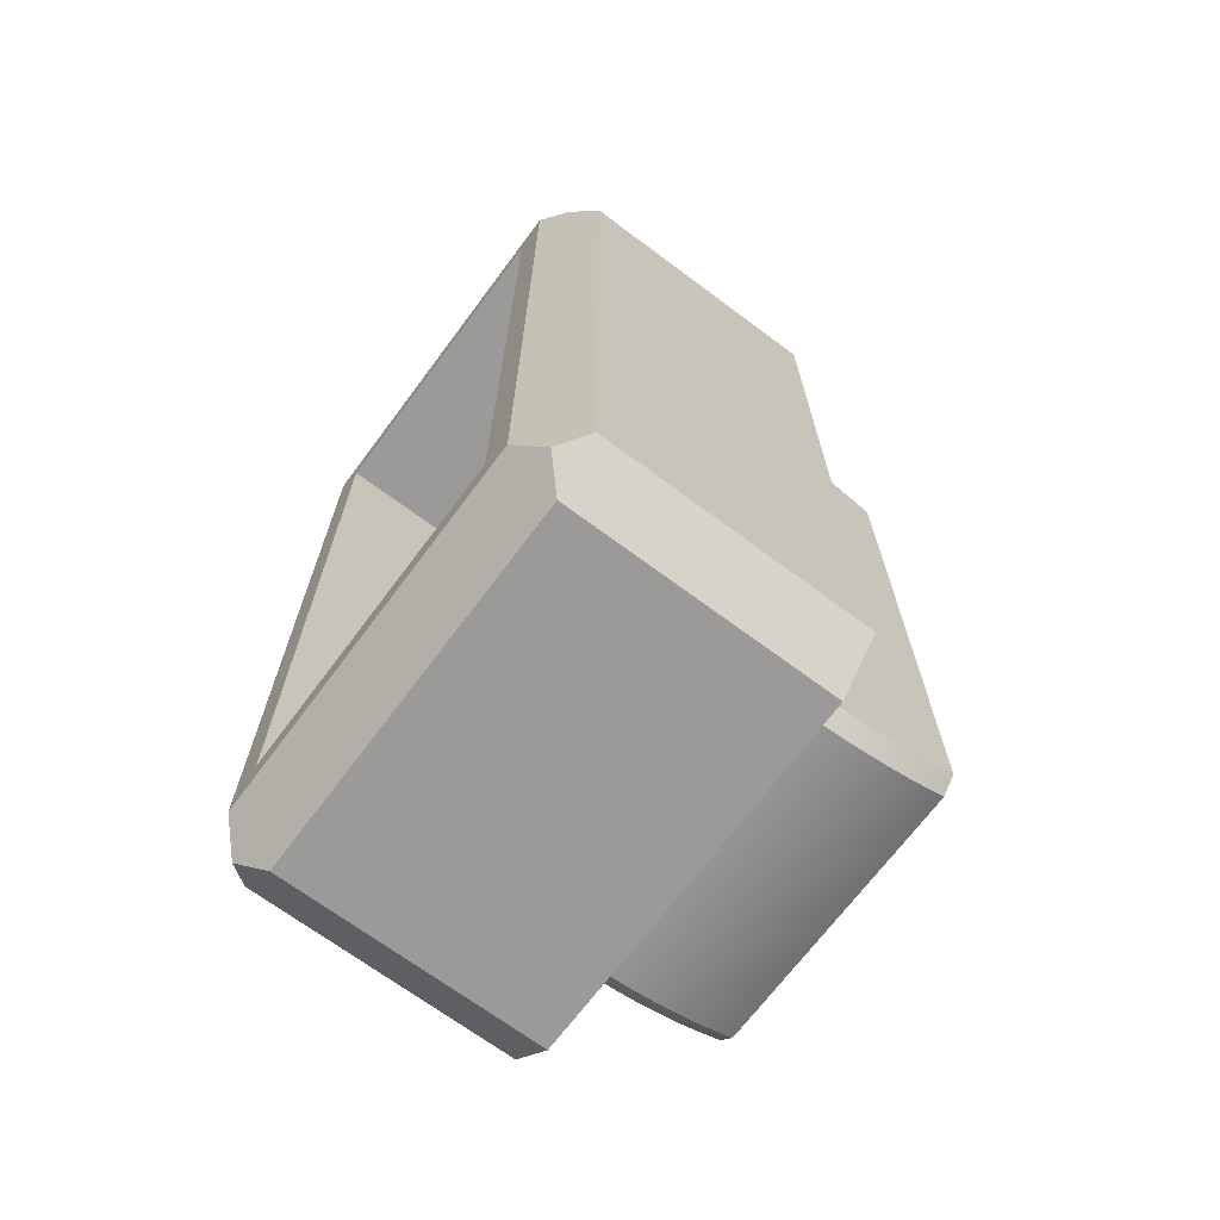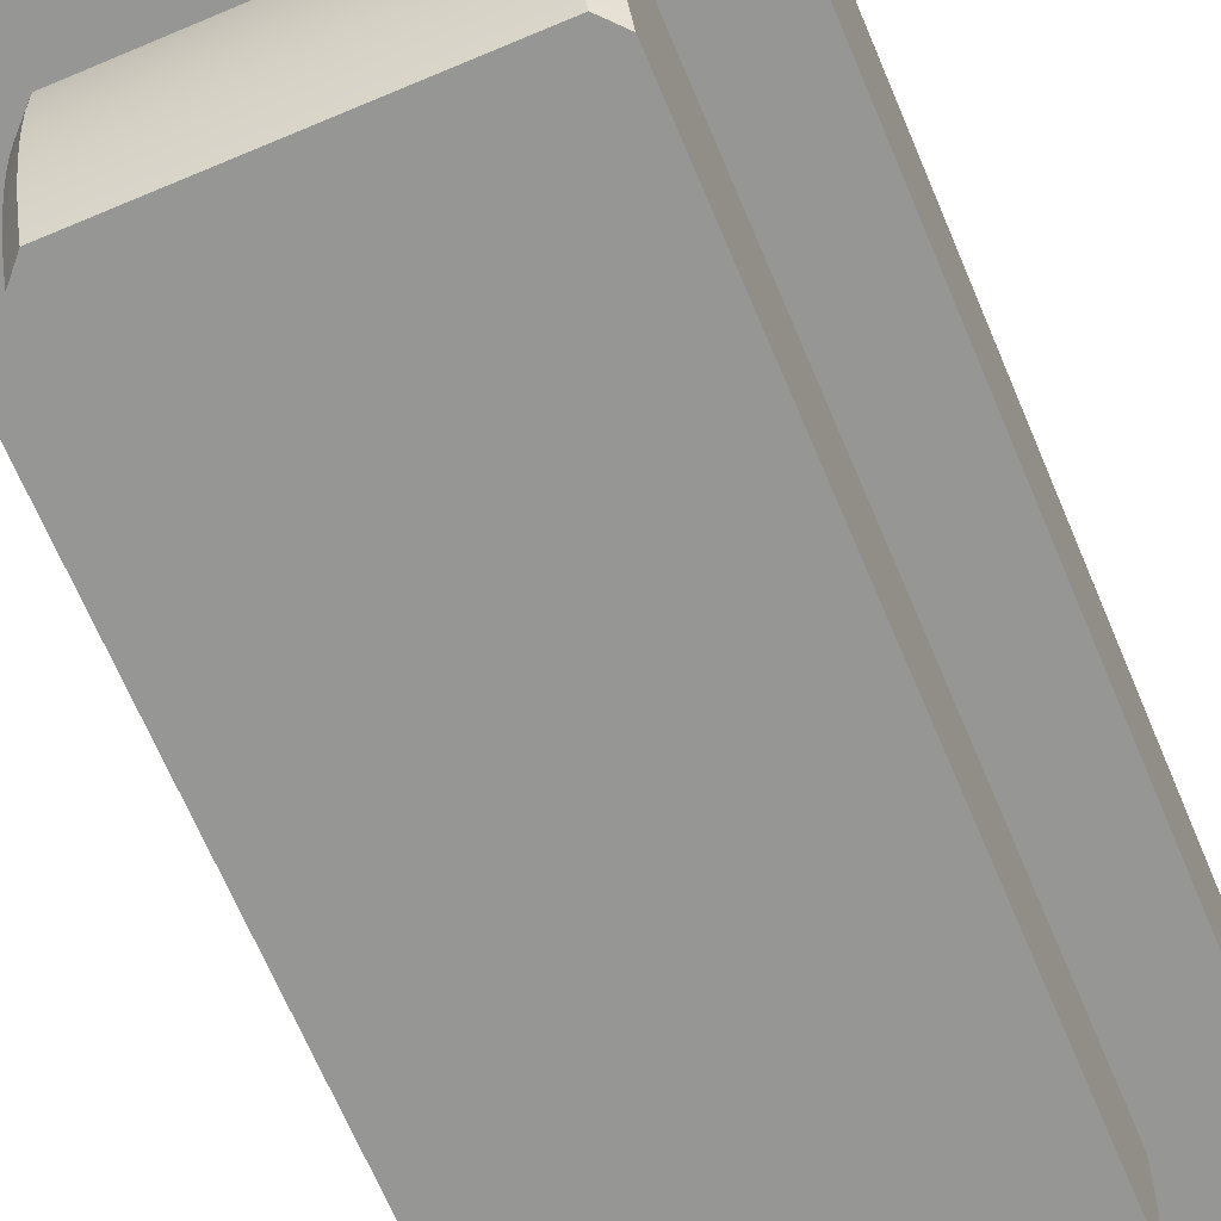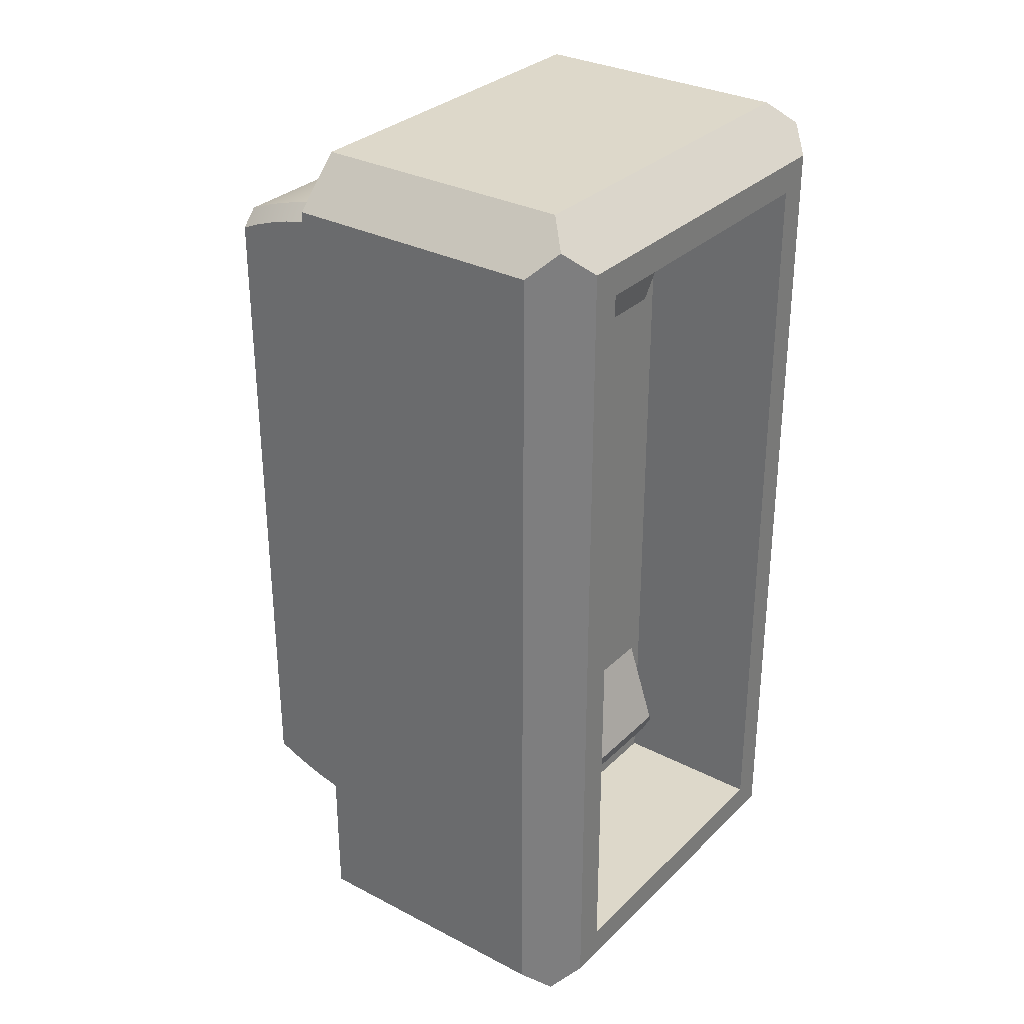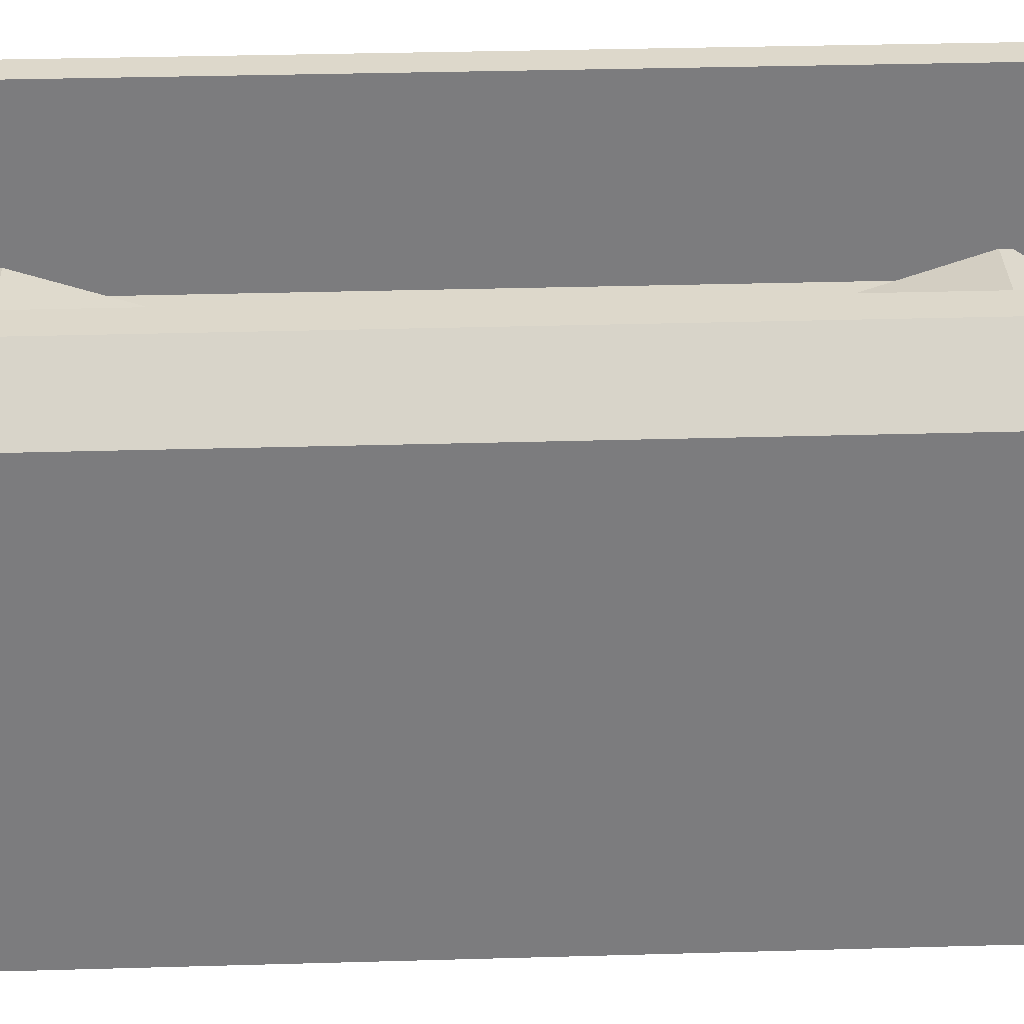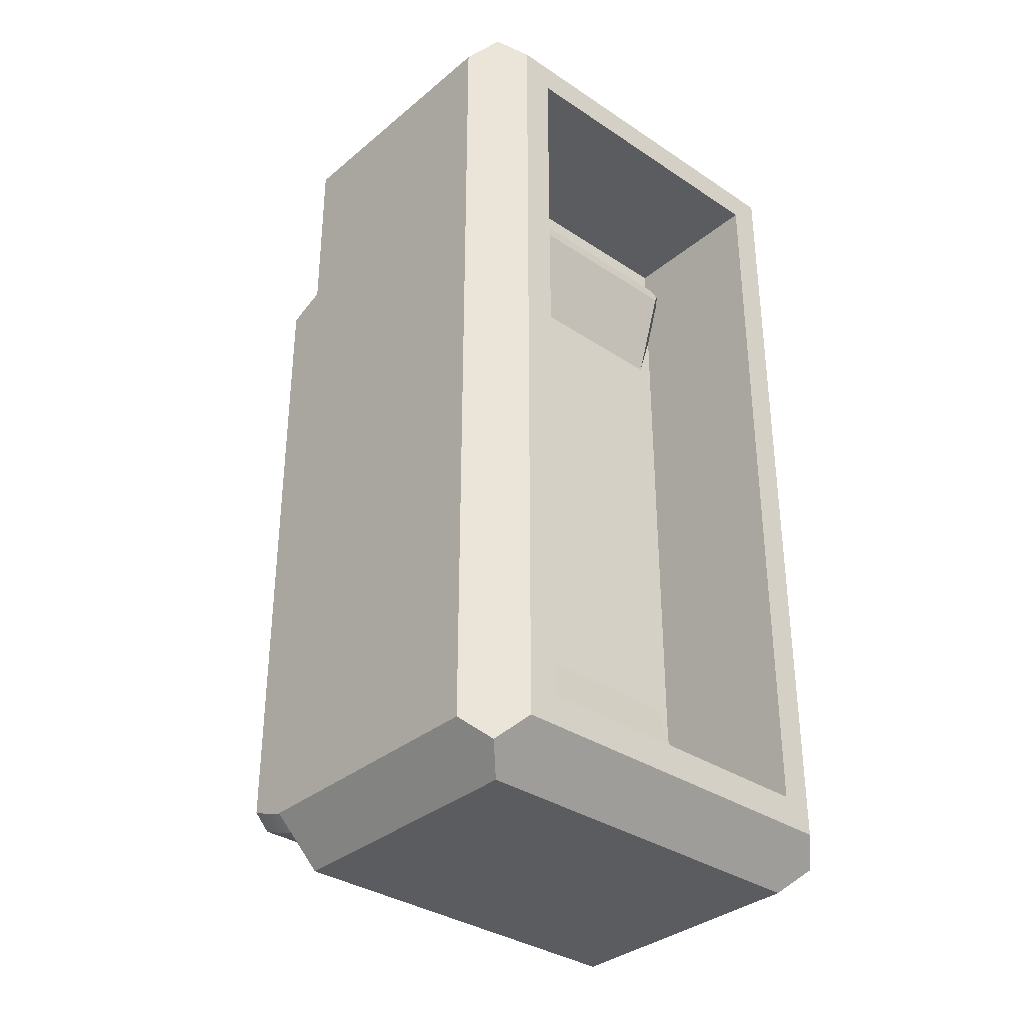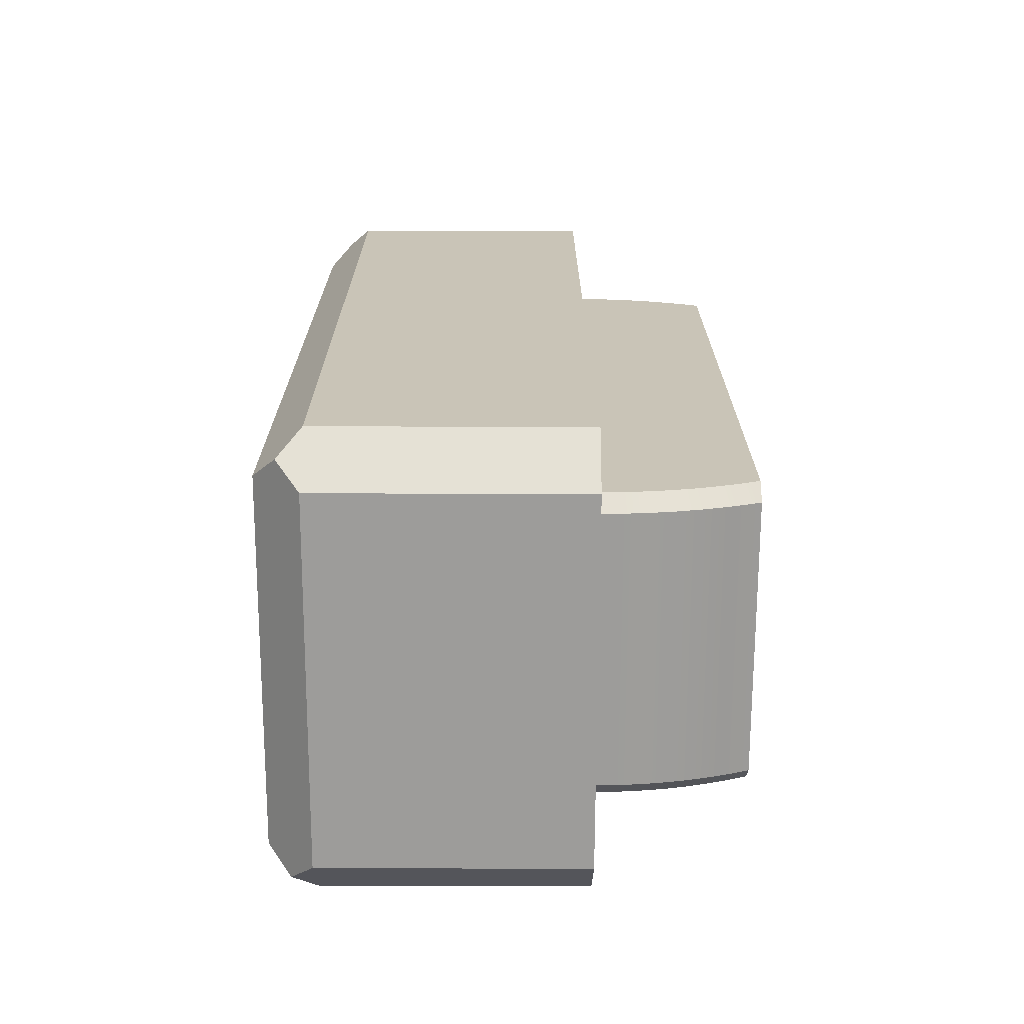
<metadata>
{"format":"obj","ext":"obj","renderer":"f3d","projection":"perspective","resolution":1024,"background":"white","views":[{"elev":-69.3,"azim":-126.7,"up":"+Z"},{"elev":-67.7,"azim":22.9,"up":"+Y"},{"elev":31.0,"azim":126.6,"up":"+Z"},{"elev":31.3,"azim":-92.4,"up":"+Y"},{"elev":-34.3,"azim":138.1,"up":"+Z"},{"elev":-70.0,"azim":-90.2,"up":"+Z"}]}
</metadata>
<code>
g Body1
v 0.012 -0 0.03
v 0.015 -0 0.027
v 0.015 0.017 0.027
v 0.0135 0.0185 0.0285
v 0.012 0.017 0.03
v 0.015 0.017 -0.027
v 0.0135 0.0185 -0.0285
v 0.012 0.02 -0.027
v 0.012 0.02 0.027
v 0.015 -0 -0.027
v -0.012 -0 0.03
v -0.015 -0 0.027
v -0.015 -0 -0.027
v -0.012 -0 -0.03
v 0.012 -0 -0.03
v -0.0135 0.0185 0.0285
v -0.015 0.017 0.027
v -0.012 0.017 0.03
v -0.015 0.017 -0.027
v -0.012 0.02 0.027
v -0.012 0.02 -0.027
v -0.0135 0.0185 -0.0285
v 0.012 0.017 -0.03
v -0.012 0.017 -0.03
v -0.01 0.02 -0.025
v -0.01 0.02 0.025
v -0.01 0.01 0.025
v -0.01 0.01 -0.025
v 0.01 0.02 0.025
v 0.01 0.01 0.025
v 0.01 0.02 -0.025
v 0.01 0.01 -0.025
f 5 1 4
f 4 1 2
f 4 2 3
f 3 6 4
f 4 6 7
f 4 7 9
f 9 7 8
f 2 10 3
f 3 10 6
f 10 2 15
f 15 2 1
f 15 1 14
f 14 1 11
f 14 11 13
f 13 11 12
f 17 12 16
f 16 12 11
f 16 11 18
f 17 19 12
f 12 19 13
f 19 17 22
f 22 17 16
f 22 16 21
f 21 16 20
f 18 5 16
f 16 5 4
f 16 4 20
f 20 4 9
f 6 10 7
f 7 10 15
f 7 15 23
f 23 24 7
f 7 24 22
f 7 22 8
f 8 22 21
f 23 15 24
f 24 15 14
f 24 14 22
f 22 14 13
f 22 13 19
f 25 26 28
f 28 26 27
f 26 29 27
f 27 29 30
f 29 31 30
f 30 31 32
f 31 25 32
f 32 25 28
f 28 27 32
f 32 27 30
f 1 5 11
f 11 5 18
f 29 26 20
f 20 26 25
f 20 25 21
f 21 25 31
f 21 31 8
f 8 31 29
f 8 29 9
f 9 29 20
g Body2
v 0.009 -0.01 0.02291
v 0.01 -0.01 0.02182
v 0.01 -0.008746 0.02235
v 0.01 -0.007464 0.02281
v 0.01 -0.006158 0.0232
v 0.01 -0.004832 0.02351
v 0.01 -0.003491 0.02374
v 0.01 -0.002139 0.0239
v 0.01 -0.000779 0.02399
v 0.01 0.000583 0.02399
v 0.01 0.001943 0.02392
v 0.01 0.003297 0.02377
v 0.01 0.00464 0.02355
v 0.01 0.005969 0.02325
v 0.01 0.007278 0.02287
v 0.01 0.008563 0.02242
v 0.01 0.009821 0.0219
v 0.01 0.01105 0.02131
v 0.009495 0.01166 0.02155
v 0.009 0.01138 0.02226
v 0.009 0.01013 0.02285
v 0.009 0.008856 0.02338
v 0.009 0.007552 0.02383
v 0.009 0.006224 0.02421
v 0.009 0.004877 0.02452
v 0.009 0.003515 0.02475
v 0.009 0.002143 0.02491
v 0.009 0.000764 0.02499
v 0.009 -0.000617 0.02499
v 0.009 -0.001997 0.02492
v 0.009 -0.00337 0.02477
v 0.009 -0.004733 0.02455
v 0.009 -0.006082 0.02425
v 0.009 -0.007412 0.02388
v 0.009 -0.008719 0.02343
v 0.01 0.003946 0
v 0.009 0.005316 0.000949
v 0.009 0.01195 0.02084
v 0.01 -0.01 -0.02182
v 0.01 -0.008746 -0.02235
v 0.01 -0.007464 -0.02281
v 0.01 -0.006158 -0.0232
v 0.01 -0.004832 -0.02351
v 0.01 -0.003491 -0.02374
v 0.01 -0.002139 -0.0239
v 0.01 -0.000779 -0.02399
v 0.01 0.000583 -0.02399
v 0.01 0.001943 -0.02392
v 0.01 0.003297 -0.02377
v 0.01 0.00464 -0.02355
v 0.01 0.005969 -0.02325
v 0.01 0.007278 -0.02287
v 0.01 0.008563 -0.02242
v 0.01 0.009821 -0.0219
v 0.01 0.01105 -0.02131
v -0.009 -0.01 0.02291
v -0.01 -0.01 0.02182
v -0.01 -0.01 -0.02182
v -0.009 -0.01 -0.02291
v 0.009 -0.01 -0.02291
v -0.009495 0.01166 0.02155
v -0.01 0.01105 0.02131
v -0.01 0.009821 0.0219
v -0.01 0.008563 0.02242
v -0.01 0.007278 0.02287
v -0.01 0.005969 0.02325
v -0.01 0.00464 0.02355
v -0.01 0.003297 0.02377
v -0.01 0.001943 0.02392
v -0.01 0.000583 0.02399
v -0.01 -0.000779 0.02399
v -0.01 -0.002139 0.0239
v -0.01 -0.003491 0.02374
v -0.01 -0.004832 0.02351
v -0.01 -0.006158 0.0232
v -0.01 -0.007464 0.02281
v -0.01 -0.008746 0.02235
v -0.009 -0.008719 0.02343
v -0.009 -0.007412 0.02388
v -0.009 -0.006082 0.02425
v -0.009 -0.004733 0.02455
v -0.009 -0.00337 0.02477
v -0.009 -0.001997 0.02492
v -0.009 -0.000617 0.02499
v -0.009 0.000764 0.02499
v -0.009 0.002143 0.02491
v -0.009 0.003515 0.02475
v -0.009 0.004877 0.02452
v -0.009 0.006224 0.02421
v -0.009 0.007552 0.02383
v -0.009 0.008856 0.02338
v -0.009 0.01013 0.02285
v -0.009 0.01138 0.02226
v -0.01 0.003946 -0
v -0.01 0.01105 -0.02131
v -0.01 0.009821 -0.0219
v -0.01 0.008563 -0.02242
v -0.01 0.007278 -0.02287
v -0.01 0.005969 -0.02325
v -0.01 0.00464 -0.02355
v -0.01 0.003297 -0.02377
v -0.01 0.001943 -0.02392
v -0.01 0.000583 -0.02399
v -0.01 -0.000779 -0.02399
v -0.01 -0.002139 -0.0239
v -0.01 -0.003491 -0.02374
v -0.01 -0.004832 -0.02351
v -0.01 -0.006158 -0.0232
v -0.01 -0.007464 -0.02281
v -0.01 -0.008746 -0.02235
v -0.009 0.01195 0.02084
v -0.009 0.005316 0.000949
v -0.009495 0.01166 -0.02155
v -0.009 0.01138 -0.02226
v -0.009 0.01013 -0.02285
v -0.009 0.008856 -0.02338
v -0.009 0.007552 -0.02383
v -0.009 0.006224 -0.02421
v -0.009 0.004877 -0.02452
v -0.009 0.003515 -0.02475
v -0.009 0.002143 -0.02491
v -0.009 0.000764 -0.02499
v -0.009 -0.000617 -0.02499
v -0.009 -0.001997 -0.02492
v -0.009 -0.00337 -0.02477
v -0.009 -0.004733 -0.02455
v -0.009 -0.006082 -0.02425
v -0.009 -0.007412 -0.02388
v -0.009 -0.008719 -0.02343
v 0.009 0.01138 -0.02226
v 0.009 0.01013 -0.02285
v 0.009 0.008856 -0.02338
v 0.009 0.007552 -0.02383
v 0.009 0.006224 -0.02421
v 0.009 0.004877 -0.02452
v 0.009 0.003515 -0.02475
v 0.009 0.002143 -0.02491
v 0.009 0.000764 -0.02499
v 0.009 -0.000617 -0.02499
v 0.009 -0.001997 -0.02492
v 0.009 -0.00337 -0.02477
v 0.009 -0.004733 -0.02455
v 0.009 -0.006082 -0.02425
v 0.009 -0.007412 -0.02388
v 0.009 -0.008719 -0.02343
v -0.009 0.01195 -0.02084
v 0.009 0.01195 -0.02084
v 0.009495 0.01166 -0.02155
v 0.009 0.005316 -0.000949
v -0.009 0.005316 -0.000949
f 34 35 33
f 33 35 67
f 67 35 36
f 67 36 66
f 66 36 37
f 66 37 65
f 65 37 38
f 65 38 64
f 64 38 39
f 64 39 63
f 63 39 40
f 63 40 62
f 62 40 41
f 62 41 61
f 61 41 42
f 61 42 60
f 60 42 43
f 60 43 59
f 59 43 44
f 59 44 58
f 58 44 45
f 58 45 57
f 57 45 46
f 57 46 56
f 56 46 55
f 55 46 47
f 55 47 54
f 54 47 48
f 54 48 53
f 53 48 49
f 53 49 52
f 52 49 50
f 52 50 51
f 51 50 70
f 70 50 69
f 69 50 68
f 50 49 68
f 68 49 48
f 68 48 47
f 47 46 68
f 68 46 45
f 68 45 44
f 44 43 68
f 68 43 42
f 68 42 41
f 41 40 68
f 68 40 39
f 68 39 38
f 38 37 68
f 68 37 36
f 68 36 73
f 73 36 72
f 72 36 35
f 72 35 71
f 71 35 34
f 73 74 68
f 68 74 75
f 68 75 76
f 76 77 68
f 68 77 78
f 68 78 79
f 79 80 68
f 68 80 81
f 68 81 82
f 82 83 68
f 68 83 84
f 68 84 85
f 85 86 68
f 68 86 87
f 71 34 92
f 92 34 33
f 92 33 91
f 91 33 88
f 91 88 90
f 90 88 89
f 93 94 125
f 125 94 95
f 125 95 124
f 124 95 96
f 124 96 123
f 123 96 97
f 123 97 122
f 122 97 98
f 122 98 121
f 121 98 120
f 120 98 99
f 120 99 119
f 119 99 100
f 119 100 118
f 118 100 101
f 118 101 117
f 117 101 102
f 117 102 116
f 116 102 103
f 116 103 115
f 115 103 104
f 115 104 114
f 114 104 105
f 114 105 113
f 113 105 106
f 113 106 112
f 112 106 107
f 112 107 111
f 111 107 108
f 111 108 110
f 110 108 109
f 110 109 88
f 88 109 89
f 90 89 142
f 142 89 109
f 142 109 141
f 141 109 108
f 141 108 126
f 126 108 107
f 126 107 106
f 106 105 126
f 126 105 104
f 126 104 103
f 103 102 126
f 126 102 101
f 126 101 100
f 100 99 126
f 126 99 98
f 126 98 97
f 97 96 126
f 126 96 95
f 126 95 94
f 127 128 126
f 126 128 129
f 126 129 130
f 130 131 126
f 126 131 132
f 126 132 133
f 133 134 126
f 126 134 135
f 126 135 136
f 136 137 126
f 126 137 138
f 126 138 139
f 139 140 126
f 126 140 141
f 93 143 94
f 94 143 144
f 94 144 126
f 52 51 125
f 125 51 93
f 93 51 143
f 143 51 70
f 90 142 91
f 91 142 161
f 161 142 141
f 161 141 160
f 160 141 140
f 160 140 159
f 159 140 139
f 159 139 158
f 158 139 138
f 158 138 157
f 157 138 137
f 157 137 156
f 156 137 136
f 156 136 155
f 155 136 135
f 155 135 154
f 154 135 134
f 154 134 153
f 153 134 133
f 153 133 152
f 152 133 132
f 152 132 151
f 151 132 131
f 151 131 150
f 150 131 149
f 149 131 130
f 149 130 148
f 148 130 129
f 148 129 147
f 147 129 128
f 147 128 146
f 146 128 127
f 146 127 145
f 92 91 177
f 177 91 161
f 177 161 176
f 176 161 160
f 176 160 175
f 175 160 159
f 175 159 174
f 174 159 158
f 174 158 173
f 173 158 157
f 173 157 172
f 172 157 156
f 172 156 171
f 171 156 155
f 171 155 170
f 170 155 154
f 170 154 169
f 169 154 153
f 169 153 168
f 168 153 152
f 168 152 167
f 167 152 151
f 167 151 166
f 166 151 150
f 166 150 165
f 165 150 149
f 165 149 164
f 164 149 148
f 164 148 163
f 163 148 147
f 163 147 162
f 162 147 146
f 162 146 180
f 180 146 145
f 180 145 178
f 178 179 180
f 180 87 162
f 162 87 86
f 162 86 163
f 163 86 85
f 163 85 164
f 164 85 84
f 164 84 165
f 165 84 83
f 165 83 166
f 166 83 167
f 167 83 82
f 167 82 168
f 168 82 81
f 168 81 169
f 169 81 80
f 169 80 170
f 170 80 79
f 170 79 171
f 171 79 78
f 171 78 172
f 172 78 77
f 172 77 173
f 173 77 76
f 173 76 174
f 174 76 75
f 174 75 175
f 175 75 74
f 175 74 176
f 176 74 73
f 176 73 177
f 177 73 72
f 177 72 92
f 92 72 71
f 180 179 87
f 87 179 181
f 87 181 68
f 68 181 69
f 126 144 182
f 182 144 181
f 181 144 69
f 145 127 178
f 178 127 182
f 182 127 126
f 88 33 110
f 110 33 67
f 110 67 111
f 111 67 66
f 111 66 112
f 112 66 65
f 112 65 113
f 113 65 64
f 113 64 114
f 114 64 63
f 114 63 115
f 115 63 62
f 115 62 116
f 116 62 61
f 116 61 117
f 117 61 60
f 117 60 118
f 118 60 59
f 118 59 119
f 119 59 58
f 119 58 120
f 120 58 57
f 120 57 121
f 121 57 56
f 121 56 122
f 122 56 55
f 122 55 123
f 123 55 54
f 123 54 124
f 124 54 53
f 124 53 125
f 125 53 52
f 181 179 182
f 182 179 178
f 70 69 143
f 143 69 144

</code>
